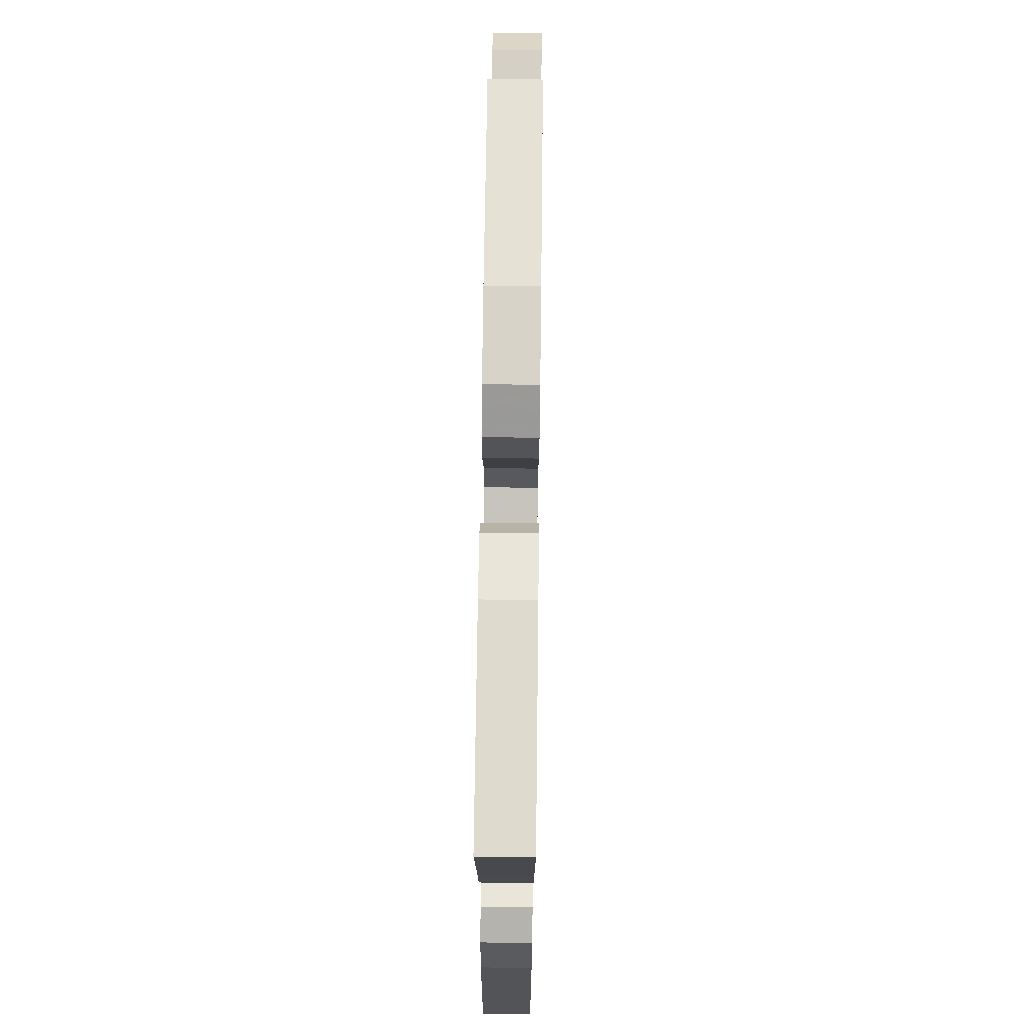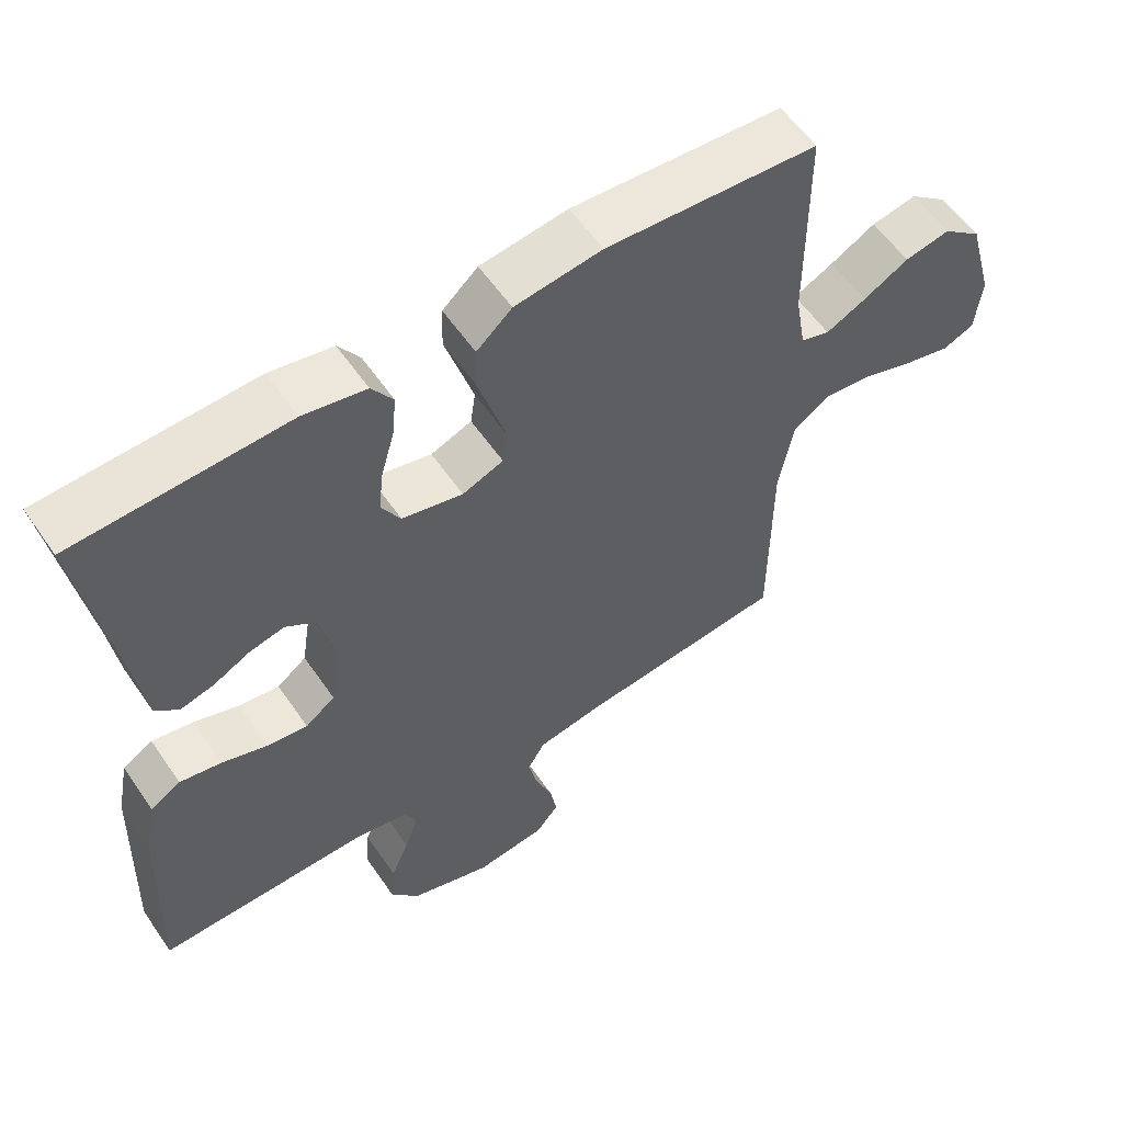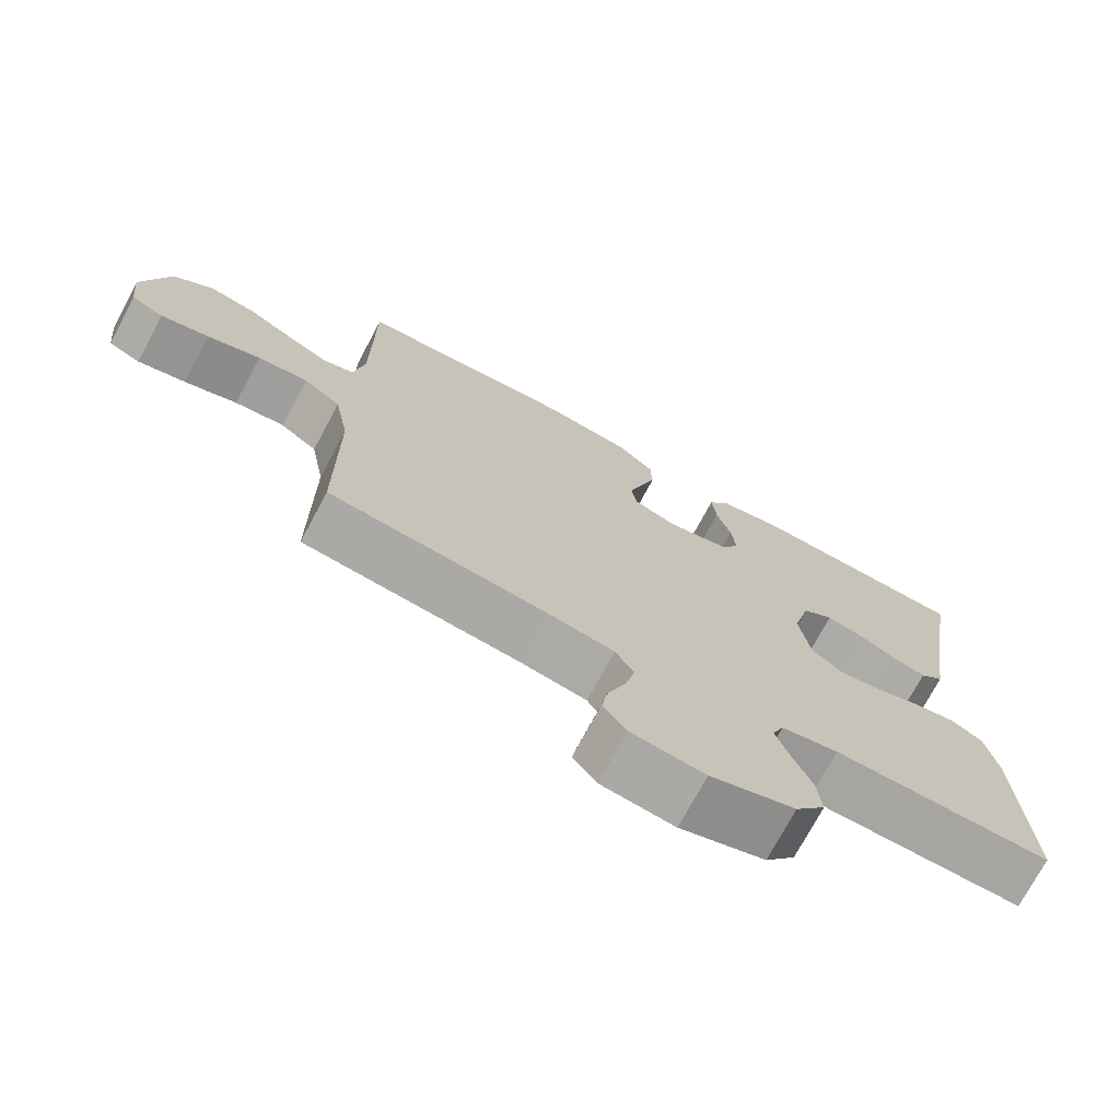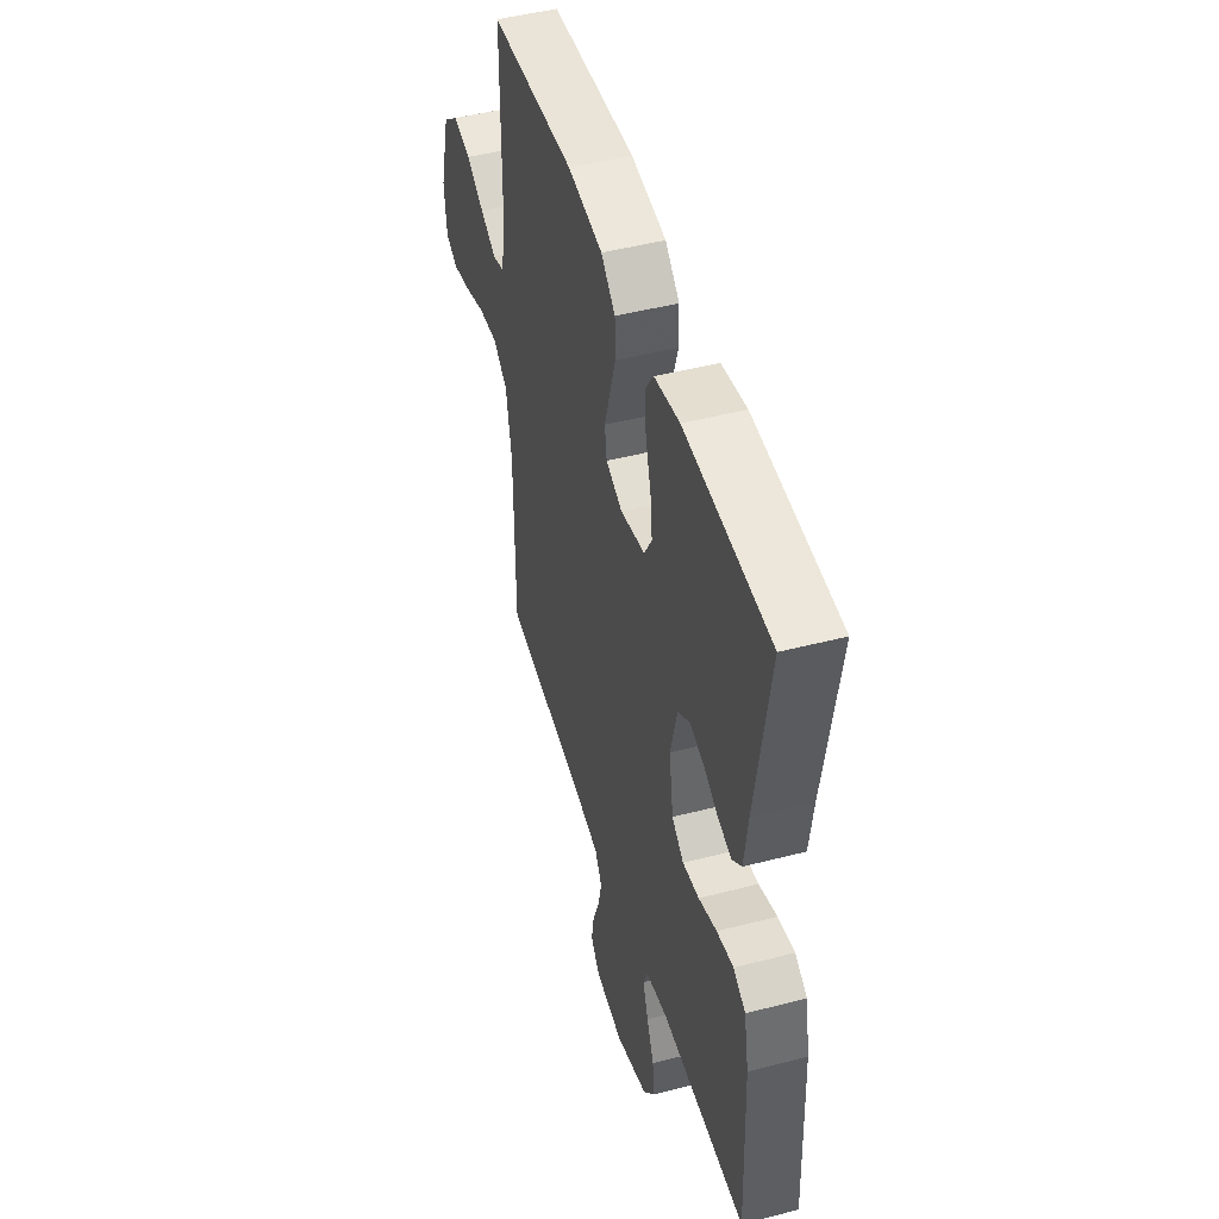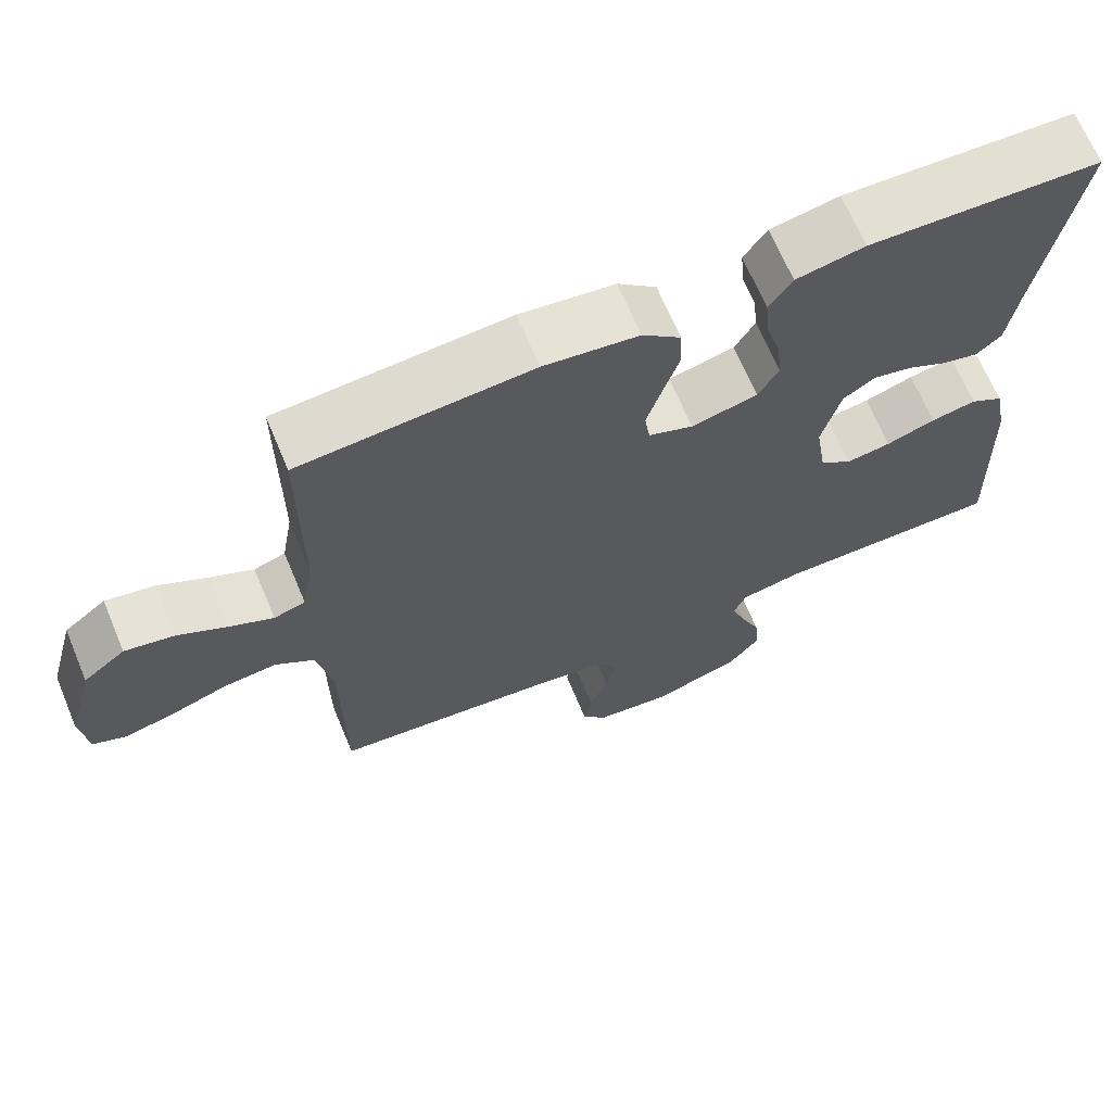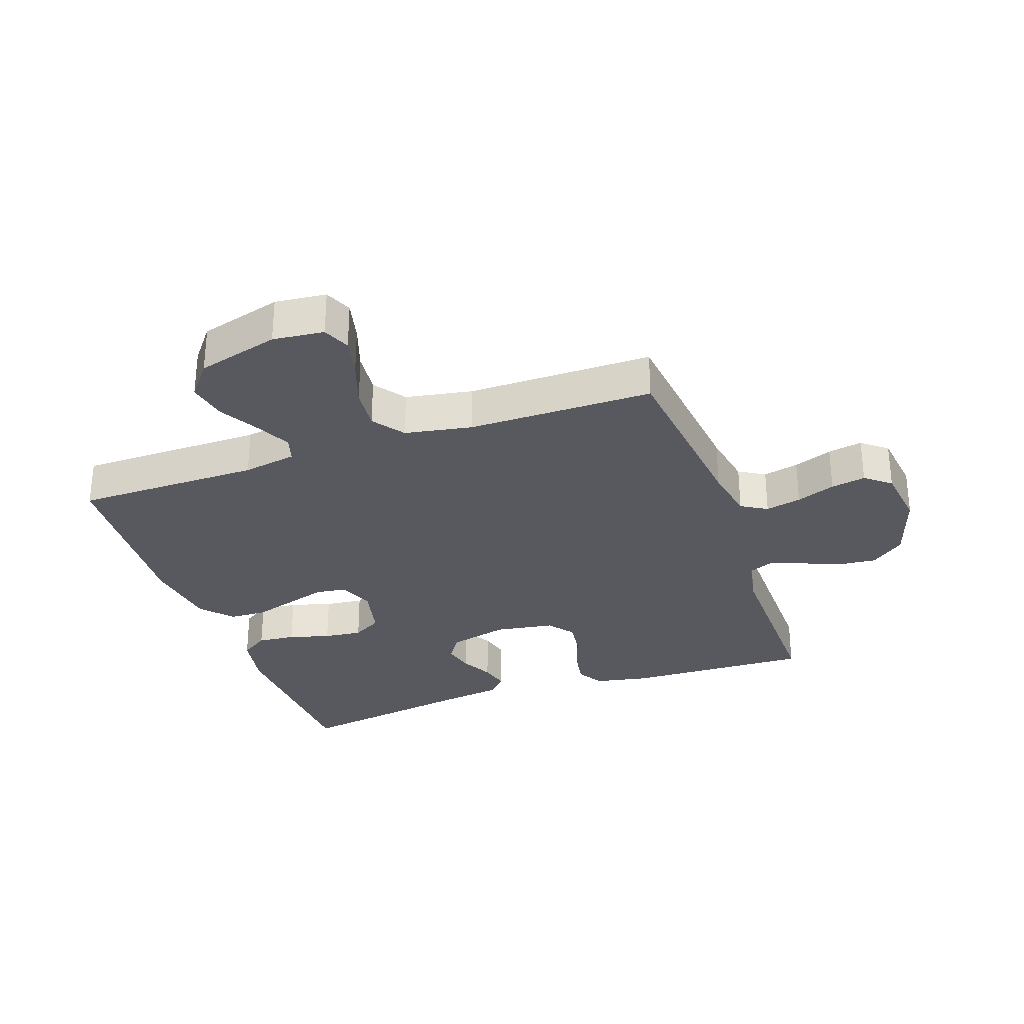
<metadata>
{"format":"obj","ext":"obj","renderer":"f3d","projection":"perspective","resolution":1024,"background":"white","views":[{"elev":68.8,"azim":-89.3,"up":"+Z"},{"elev":57.7,"azim":-34.2,"up":"+Z"},{"elev":-73.4,"azim":151.8,"up":"+Z"},{"elev":47.5,"azim":-106.3,"up":"+Z"},{"elev":68.0,"azim":157.2,"up":"+Z"},{"elev":-30.3,"azim":109.4,"up":"+Y"}]}
</metadata>
<code>
v -0.5 0.07 0.5
v -0.2 0.07 0.513
v -0.111 0.07 0.496
v -0.081 0.07 0.451
v -0.087 0.07 0.39
v -0.106 0.07 0.323
v -0.113 0.07 0.261
v -0.086 0.07 0.214
v 0 0.07 0.194
v 0.058 0.07 0.217
v 0.065 0.07 0.266
v 0.046 0.07 0.329
v 0.025 0.07 0.397
v 0.027 0.07 0.458
v 0.077 0.07 0.503
v 0.2 0.07 0.52
v 0.5 0.07 0.5
v 0.501 0.07 0.2
v 0.516 0.07 0.113
v 0.557 0.07 0.1
v 0.614 0.07 0.128
v 0.678 0.07 0.164
v 0.742 0.07 0.177
v 0.797 0.07 0.133
v 0.833 0.07 0
v 0.824 0.07 -0.083
v 0.78 0.07 -0.102
v 0.714 0.07 -0.086
v 0.641 0.07 -0.061
v 0.572 0.07 -0.054
v 0.521 0.07 -0.091
v 0.501 0.07 -0.2
v 0.5 0.07 -0.5
v 0.2 0.07 -0.533
v 0.111 0.07 -0.549
v 0.086 0.07 -0.591
v 0.099 0.07 -0.649
v 0.123 0.07 -0.712
v 0.133 0.07 -0.768
v 0.1 0.07 -0.809
v 0 0.07 -0.822
v -0.116 0.07 -0.784
v -0.157 0.07 -0.73
v -0.151 0.07 -0.667
v -0.125 0.07 -0.605
v -0.106 0.07 -0.55
v -0.122 0.07 -0.511
v -0.2 0.07 -0.496
v -0.5 0.07 -0.5
v -0.489 0.07 -0.2
v -0.472 0.07 -0.113
v -0.429 0.07 -0.087
v -0.37 0.07 -0.098
v -0.306 0.07 -0.12
v -0.248 0.07 -0.128
v -0.206 0.07 -0.096
v -0.191 0.07 0
v -0.215 0.07 0.097
v -0.257 0.07 0.125
v -0.307 0.07 0.113
v -0.359 0.07 0.086
v -0.406 0.07 0.074
v -0.439 0.07 0.103
v -0.452 0.07 0.2
v -0.5 0 0.5
v -0.2 0 0.513
v -0.111 0 0.496
v -0.081 0 0.451
v -0.087 0 0.39
v -0.106 0 0.323
v -0.113 0 0.261
v -0.086 0 0.214
v 0 0 0.194
v 0.058 0 0.217
v 0.065 0 0.266
v 0.046 0 0.329
v 0.025 0 0.397
v 0.027 0 0.458
v 0.077 0 0.503
v 0.2 0 0.52
v 0.5 0 0.5
v 0.501 0 0.2
v 0.516 0 0.113
v 0.557 0 0.1
v 0.614 0 0.128
v 0.678 0 0.164
v 0.742 0 0.177
v 0.797 0 0.133
v 0.833 0 0
v 0.824 0 -0.083
v 0.78 0 -0.102
v 0.714 0 -0.086
v 0.641 0 -0.061
v 0.572 0 -0.054
v 0.521 0 -0.091
v 0.501 0 -0.2
v 0.5 0 -0.5
v 0.2 0 -0.533
v 0.111 0 -0.549
v 0.086 0 -0.591
v 0.099 0 -0.649
v 0.123 0 -0.712
v 0.133 0 -0.768
v 0.1 0 -0.809
v 0 0 -0.822
v -0.116 0 -0.784
v -0.157 0 -0.73
v -0.151 0 -0.667
v -0.125 0 -0.605
v -0.106 0 -0.55
v -0.122 0 -0.511
v -0.2 0 -0.496
v -0.5 0 -0.5
v -0.489 0 -0.2
v -0.472 0 -0.113
v -0.429 0 -0.087
v -0.37 0 -0.098
v -0.306 0 -0.12
v -0.248 0 -0.128
v -0.206 0 -0.096
v -0.191 0 0
v -0.215 0 0.097
v -0.257 0 0.125
v -0.307 0 0.113
v -0.359 0 0.086
v -0.406 0 0.074
v -0.439 0 0.103
v -0.452 0 0.2
f 62 63 64
f 61 62 64
f 60 61 64
f 4 5 6
f 3 4 6
f 2 3 6
f 1 2 6
f 64 1 6
f 60 64 6
f 59 60 6
f 58 59 6 7
f 57 58 7 8
f 56 57 8 9
f 52 53 54
f 51 52 54
f 50 51 54
f 49 50 54
f 48 49 54
f 47 48 54 55
f 46 47 55 56
f 43 44 45
f 42 43 45
f 41 42 45
f 40 41 45
f 39 40 45
f 38 39 45
f 37 38 45
f 36 37 45 46
f 56 9 10
f 46 56 10
f 36 46 10
f 35 36 10
f 32 33 34
f 35 10 11
f 34 35 11
f 32 34 11
f 31 32 11
f 27 28 29
f 26 27 29
f 25 26 29
f 24 25 29
f 23 24 29
f 22 23 29
f 21 22 29
f 20 21 29 30
f 19 20 30 31
f 16 17 18
f 15 16 18
f 14 15 18
f 13 14 18
f 12 13 18
f 18 19 31
f 12 18 31
f 11 12 31
f 128 127 126
f 128 126 125
f 128 125 124
f 70 69 68
f 70 68 67
f 70 67 66
f 70 66 65
f 70 65 128
f 70 128 124
f 70 124 123
f 71 70 123 122
f 72 71 122 121
f 73 72 121 120
f 118 117 116
f 118 116 115
f 118 115 114
f 118 114 113
f 118 113 112
f 119 118 112 111
f 120 119 111 110
f 109 108 107
f 109 107 106
f 109 106 105
f 109 105 104
f 109 104 103
f 109 103 102
f 109 102 101
f 110 109 101 100
f 74 73 120
f 74 120 110
f 74 110 100
f 74 100 99
f 98 97 96
f 75 74 99
f 75 99 98
f 75 98 96
f 75 96 95
f 93 92 91
f 93 91 90
f 93 90 89
f 93 89 88
f 93 88 87
f 93 87 86
f 93 86 85
f 94 93 85 84
f 95 94 84 83
f 82 81 80
f 82 80 79
f 82 79 78
f 82 78 77
f 82 77 76
f 95 83 82
f 95 82 76
f 95 76 75
f 1 65 66 2
f 2 66 67 3
f 3 67 68 4
f 4 68 69 5
f 5 69 70 6
f 6 70 71 7
f 7 71 72 8
f 8 72 73 9
f 9 73 74 10
f 10 74 75 11
f 11 75 76 12
f 12 76 77 13
f 13 77 78 14
f 14 78 79 15
f 15 79 80 16
f 16 80 81 17
f 17 81 82 18
f 18 82 83 19
f 19 83 84 20
f 20 84 85 21
f 21 85 86 22
f 22 86 87 23
f 23 87 88 24
f 24 88 89 25
f 25 89 90 26
f 26 90 91 27
f 27 91 92 28
f 28 92 93 29
f 29 93 94 30
f 30 94 95 31
f 31 95 96 32
f 32 96 97 33
f 33 97 98 34
f 34 98 99 35
f 35 99 100 36
f 36 100 101 37
f 37 101 102 38
f 38 102 103 39
f 39 103 104 40
f 40 104 105 41
f 41 105 106 42
f 42 106 107 43
f 43 107 108 44
f 44 108 109 45
f 45 109 110 46
f 46 110 111 47
f 47 111 112 48
f 48 112 113 49
f 49 113 114 50
f 50 114 115 51
f 51 115 116 52
f 52 116 117 53
f 53 117 118 54
f 54 118 119 55
f 55 119 120 56
f 56 120 121 57
f 57 121 122 58
f 58 122 123 59
f 59 123 124 60
f 60 124 125 61
f 61 125 126 62
f 62 126 127 63
f 63 127 128 64
f 64 128 65 1

</code>
